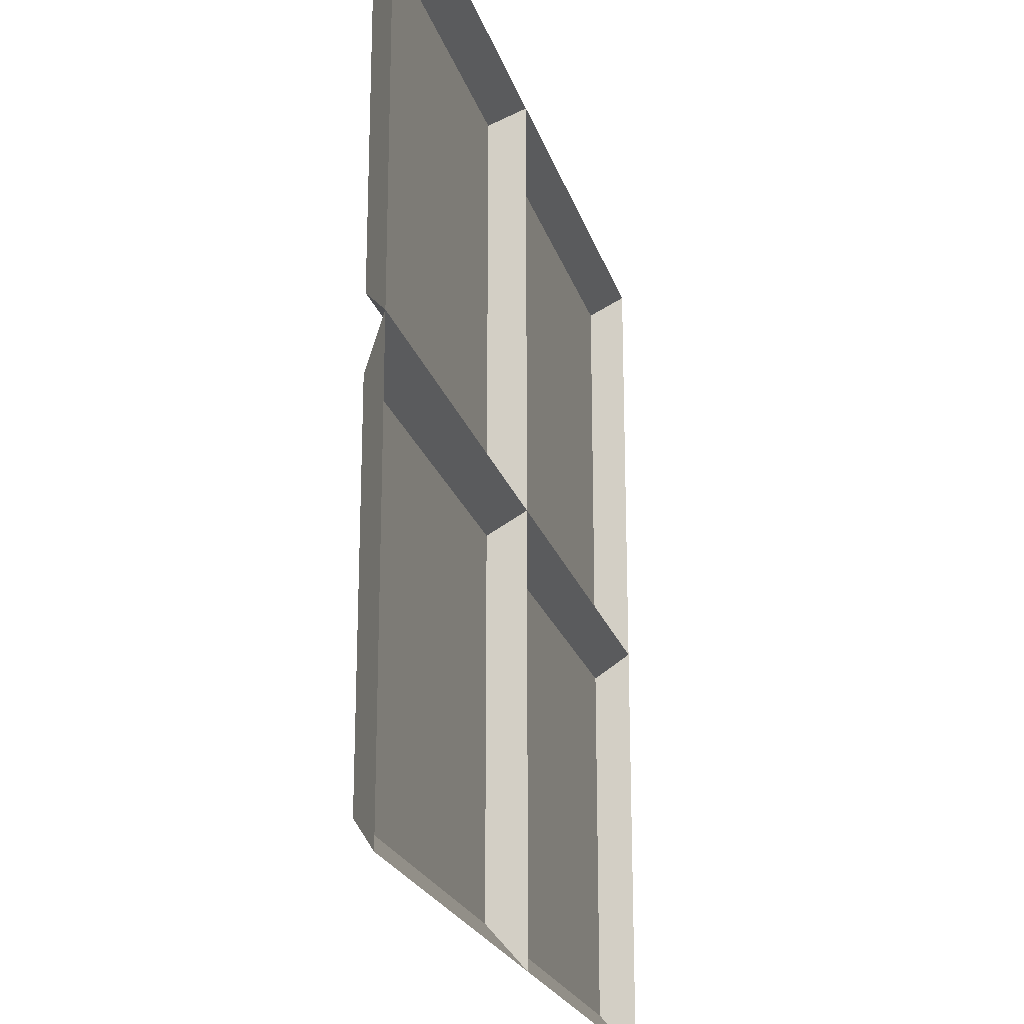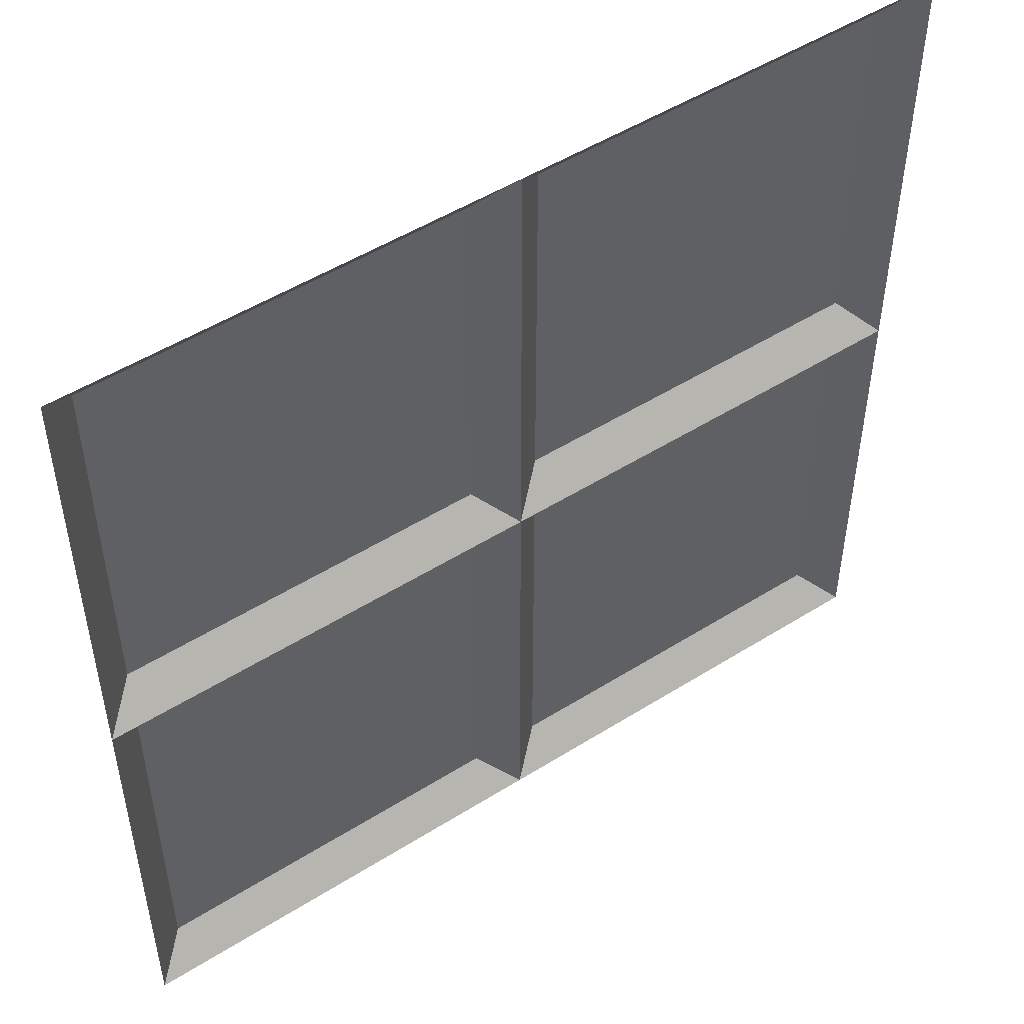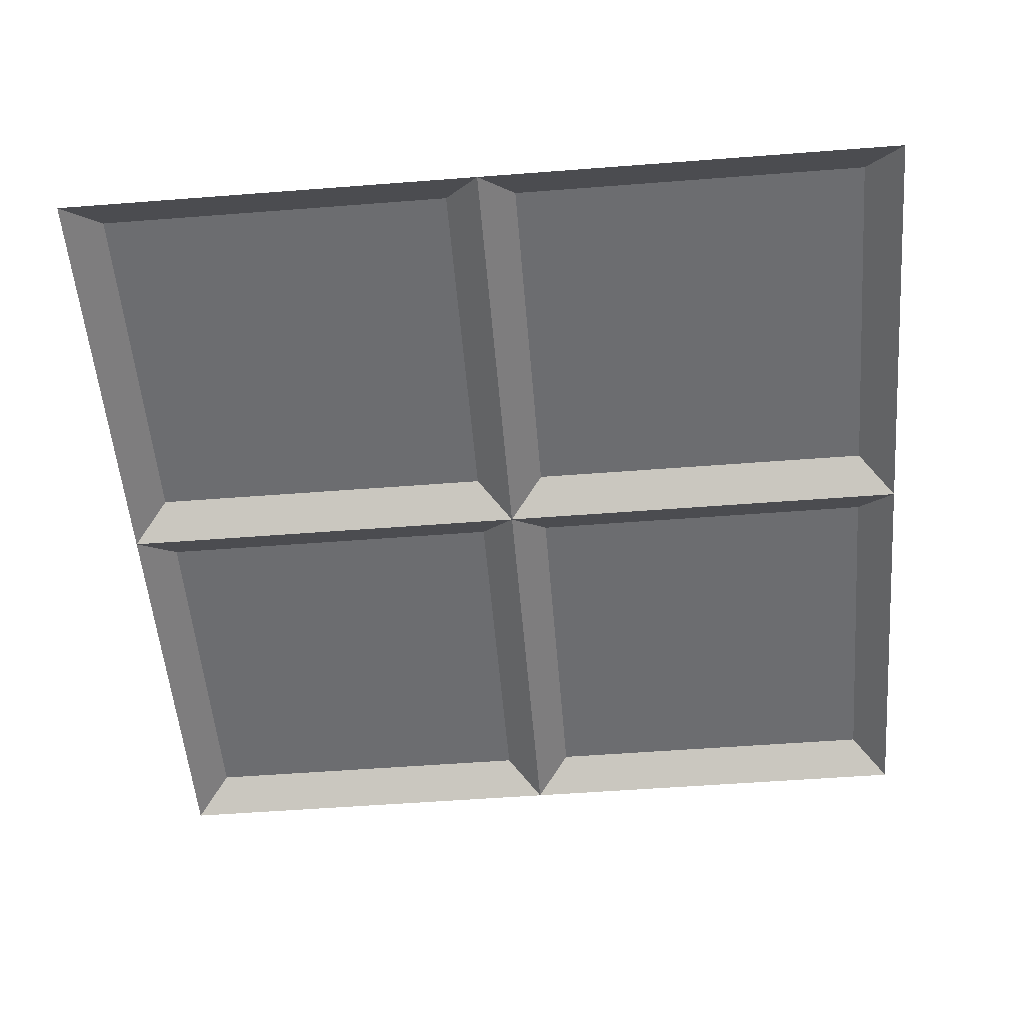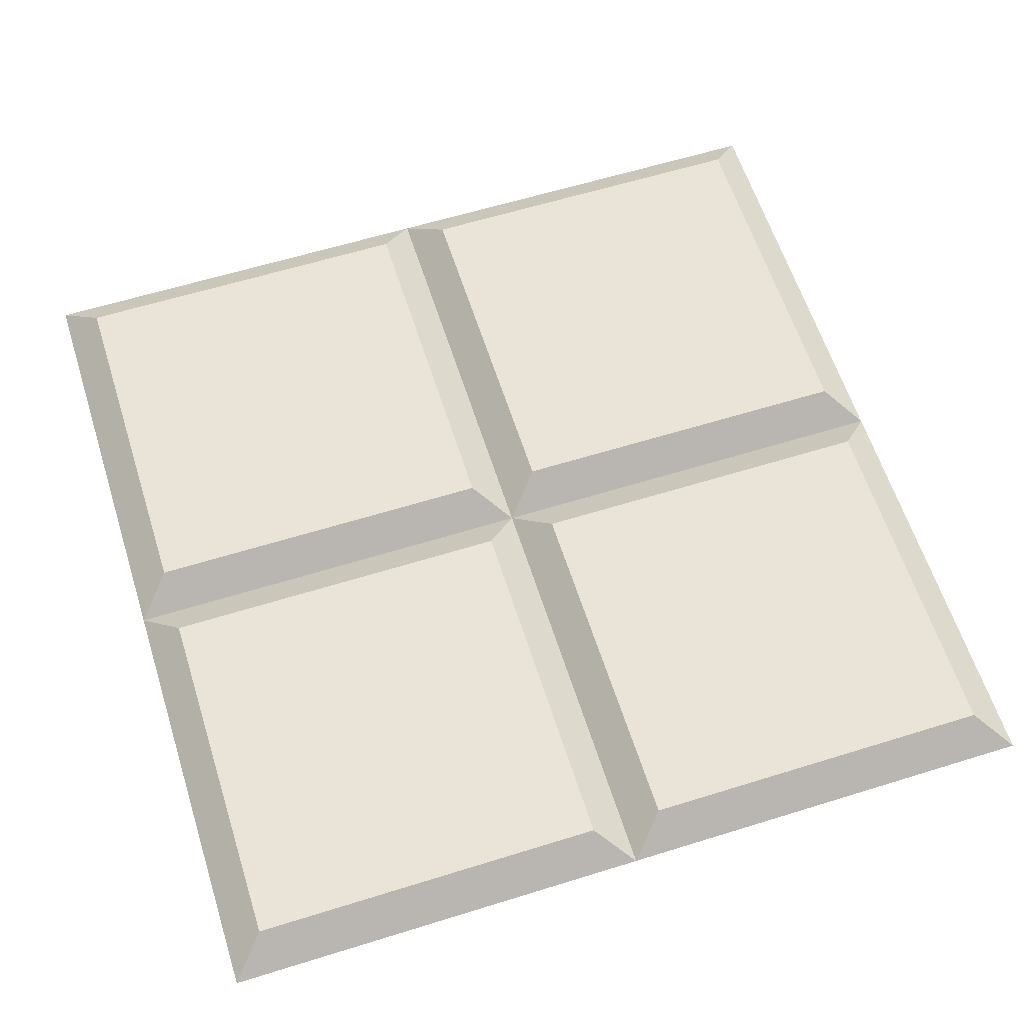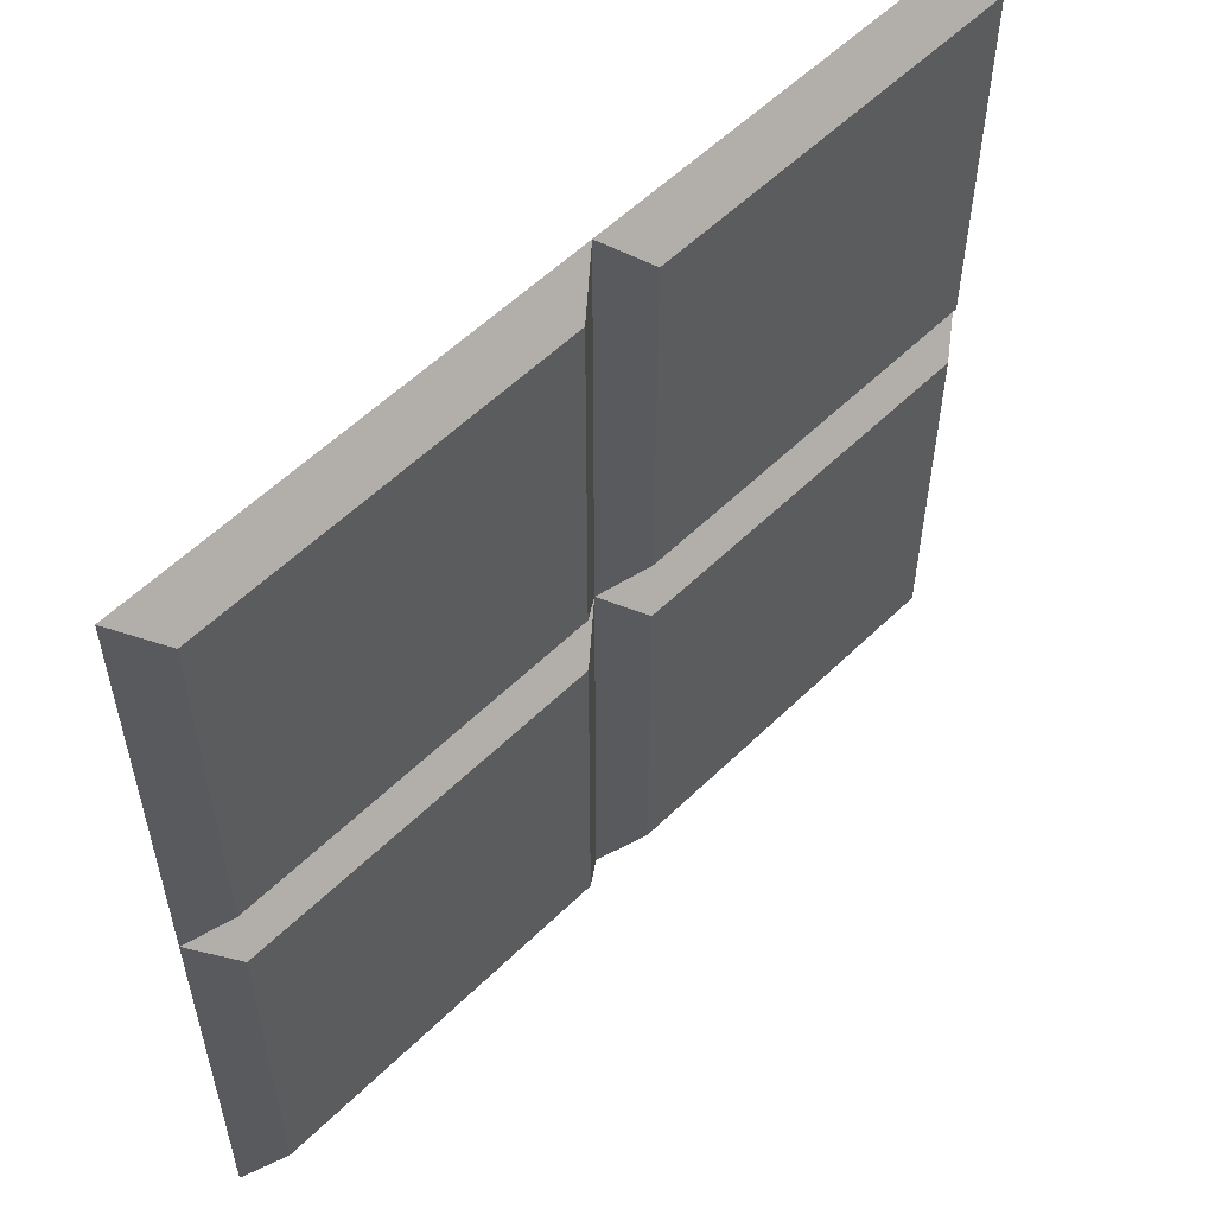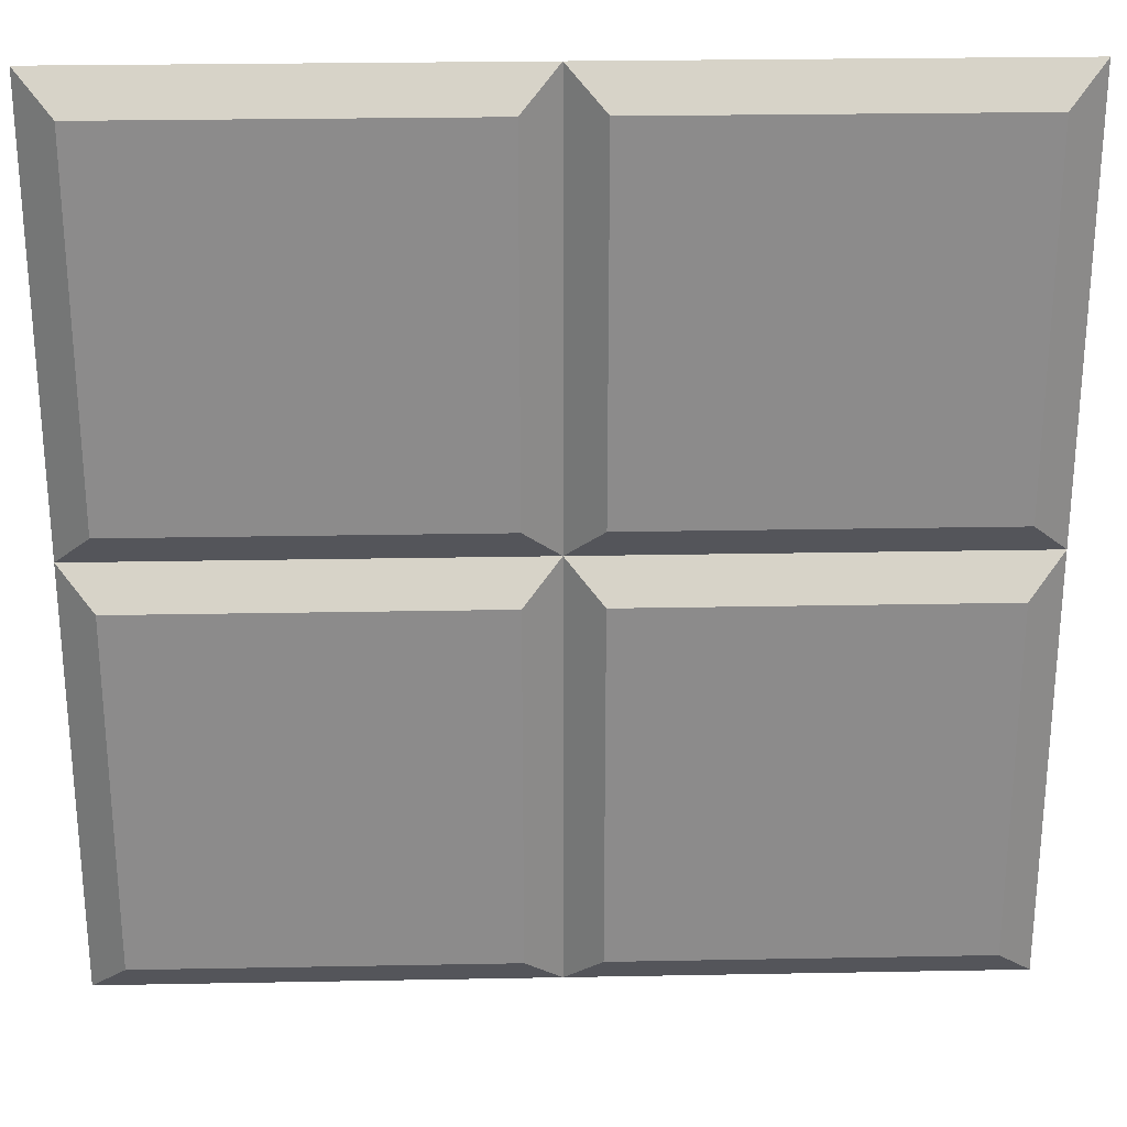
<metadata>
{"format":"obj","ext":"obj","renderer":"f3d","projection":"perspective","resolution":1024,"background":"white","views":[{"elev":-22.0,"azim":-74.9,"up":"+Z"},{"elev":50.4,"azim":-34.6,"up":"+Z"},{"elev":-54.0,"azim":4.7,"up":"+Y"},{"elev":61.0,"azim":162.4,"up":"+Y"},{"elev":56.6,"azim":134.6,"up":"+Z"},{"elev":26.2,"azim":178.3,"up":"+Z"}]}
</metadata>
<code>
g Palette
v 0 0 -3
v -3 0 0
v 0 0 0
v -3 0 -3
v -2.75 0.2 -0.25
v -0.25 0.2 -0.25
v -0.25 0.2 -2.75
v -2.75 0.2 -2.75
v 3 0 0
v 0 0 3
v 3 0 3
v 0.25 0.2 2.75
v 2.75 0.2 2.75
v 2.75 0.2 0.25
v 0.25 0.2 0.25
v 3 0 -3
v 0.25 0.2 -2.75
v 0.25 0.2 -0.25
v 2.75 0.2 -0.25
v 2.75 0.2 -2.75
v -3 0 3
v -2.75 0.2 0.25
v -2.75 0.2 2.75
v -0.25 0.2 2.75
v -0.25 0.2 0.25
v -2.75 0.2 -0.25
v -0.25 0.2 -0.25
v 0 0 0
v -0.25 0.2 -0.25
v -0.25 0.2 -2.75
v 0 0 -3
v -0.25 0.2 -2.75
v -2.75 0.2 -2.75
v -3 0 -3
v -2.75 0.2 -2.75
v -2.75 0.2 -0.25
v -3 0 0
v 0.25 0.2 2.75
v 2.75 0.2 2.75
v 3 0 3
v 2.75 0.2 2.75
v 2.75 0.2 0.25
v 3 0 0
v 2.75 0.2 0.25
v 0.25 0.2 0.25
v 0 0 0
v 0 0 0
v 0.25 0.2 0.25
v 0.25 0.2 2.75
v 0 0 3
v 0 0 -3
v 0.25 0.2 -2.75
v 0.25 0.2 -0.25
v 0 0 0
v 0 0 0
v 0.25 0.2 -0.25
v 2.75 0.2 -0.25
v 3 0 0
v 3 0 0
v 2.75 0.2 -0.25
v 2.75 0.2 -2.75
v 3 0 -3
v 2.75 0.2 -2.75
v 0.25 0.2 -2.75
v 0 0 -3
v -3 0 0
v -2.75 0.2 0.25
v -2.75 0.2 2.75
v -3 0 3
v -2.75 0.2 2.75
v -0.25 0.2 2.75
v 0 0 3
v 0 0 3
v -0.25 0.2 2.75
v -0.25 0.2 0.25
v 0 0 0
v 0 0 0
v -0.25 0.2 0.25
v -2.75 0.2 0.25
v -3 0 0
f 6 7 5
f 5 7 8
f 26 2 27
f 27 2 3
f 29 28 30
f 30 28 1
f 32 31 33
f 33 31 4
f 35 34 36
f 36 34 37
f 13 14 12
f 12 14 15
f 38 10 39
f 39 10 11
f 41 40 42
f 42 40 9
f 44 43 45
f 45 43 46
f 48 47 49
f 49 47 50
f 18 19 17
f 17 19 20
f 52 51 53
f 53 51 54
f 56 55 57
f 57 55 58
f 60 59 61
f 61 59 16
f 63 62 64
f 64 62 65
f 23 24 22
f 22 24 25
f 67 66 68
f 68 66 21
f 70 69 71
f 71 69 72
f 74 73 75
f 75 73 76
f 78 77 79
f 79 77 80

</code>
